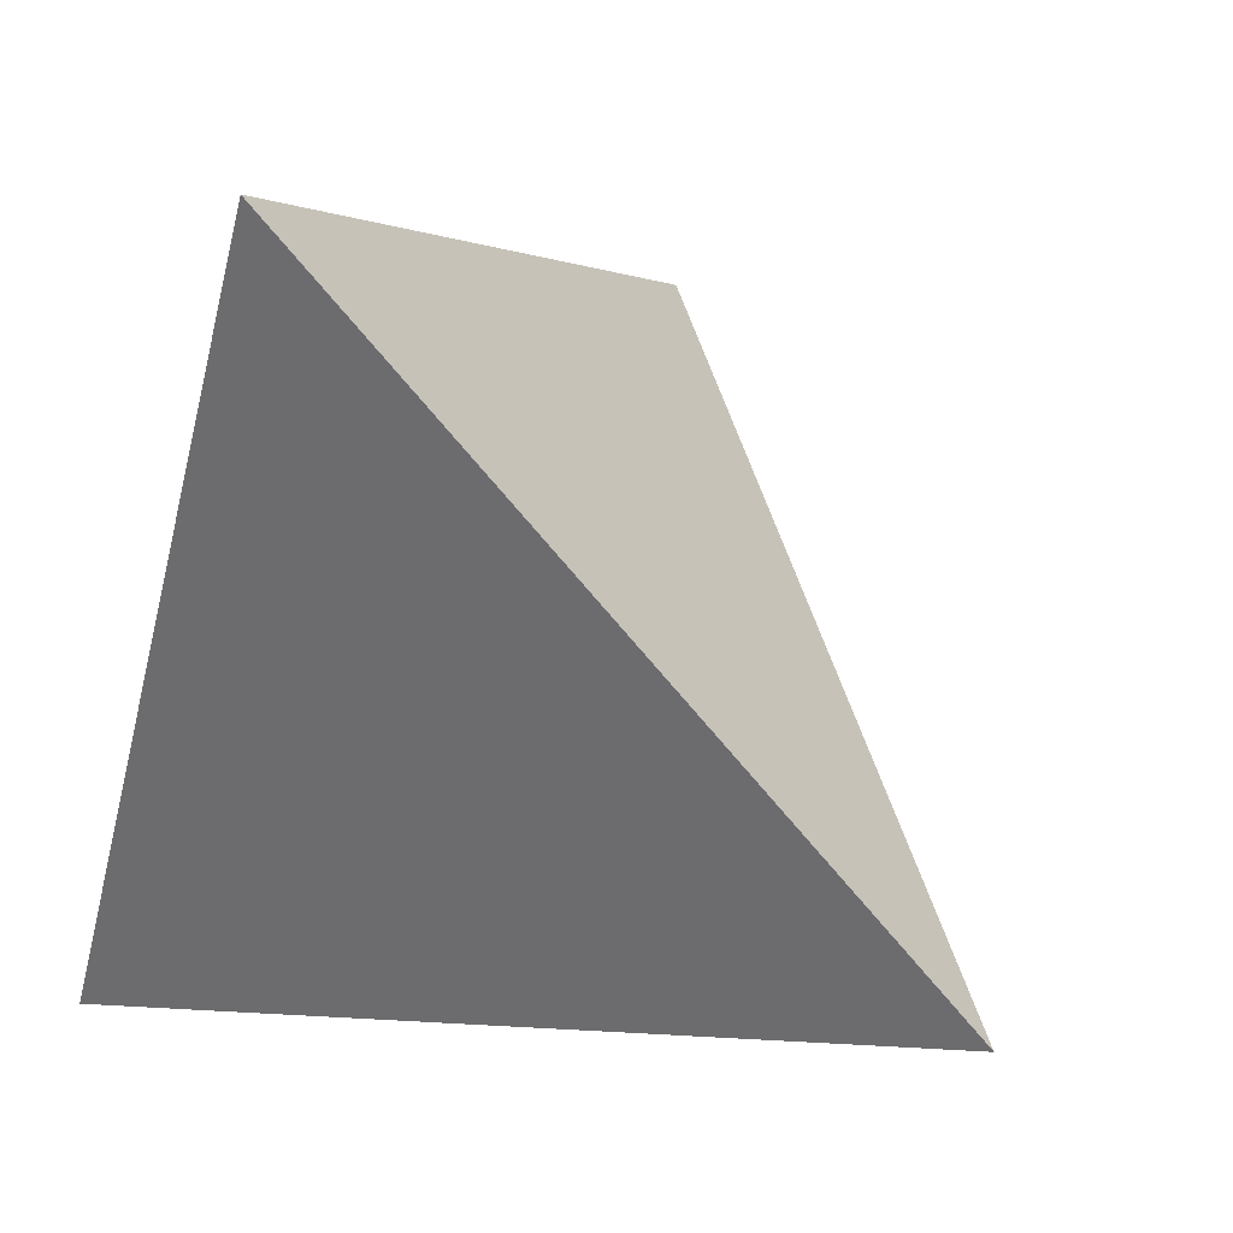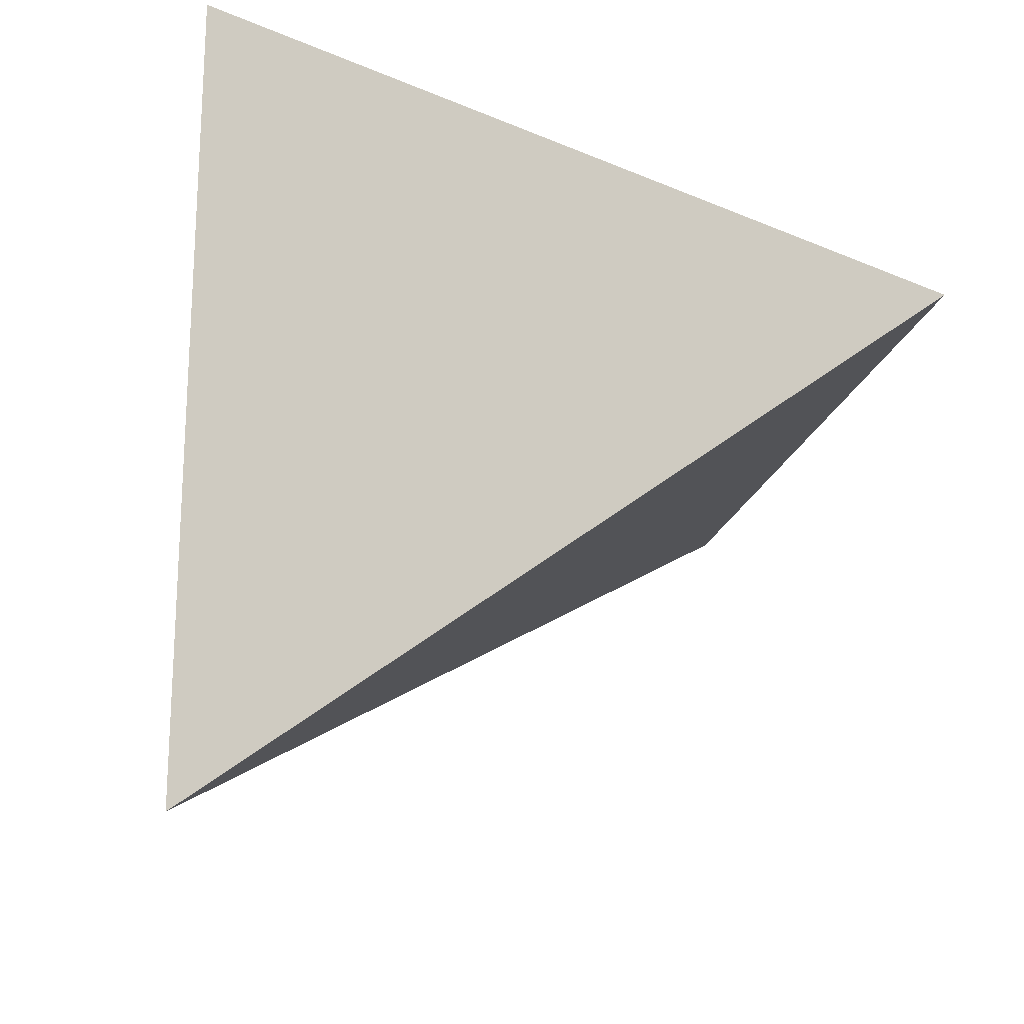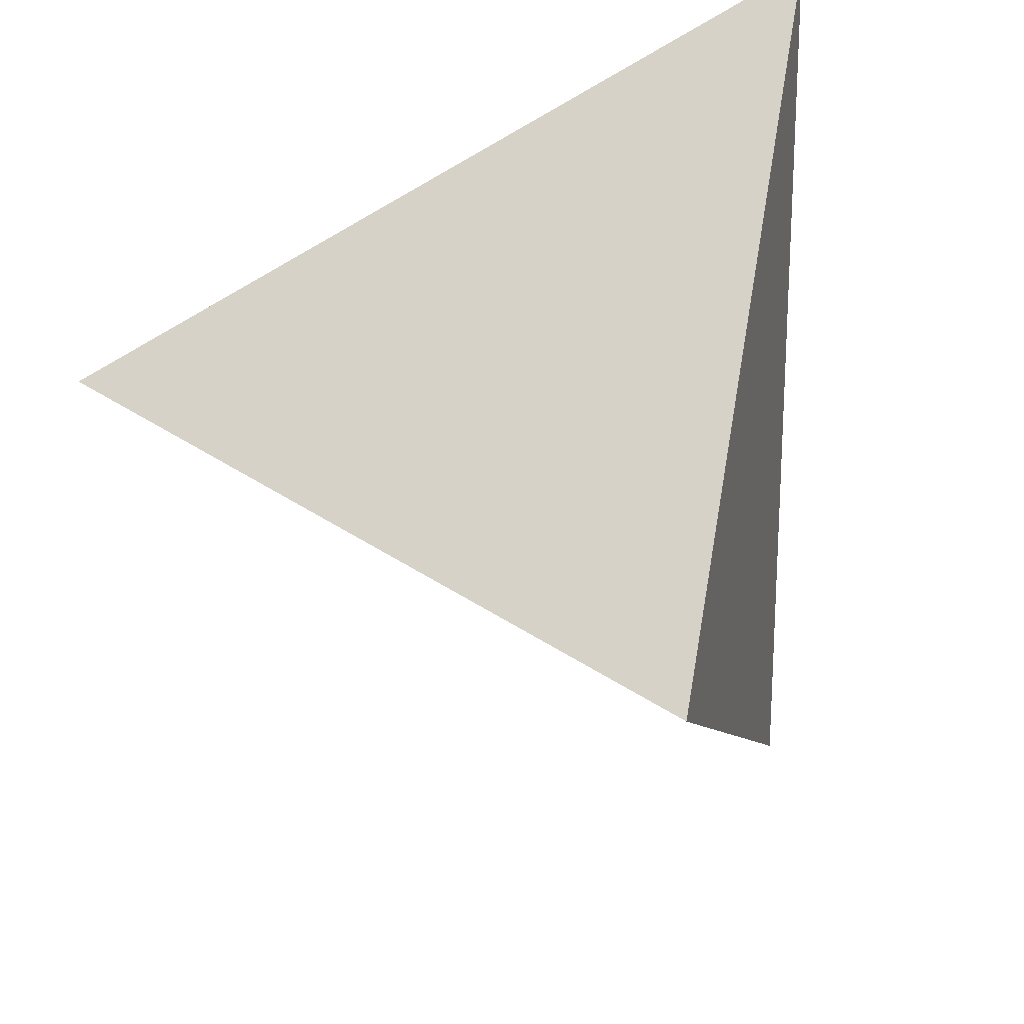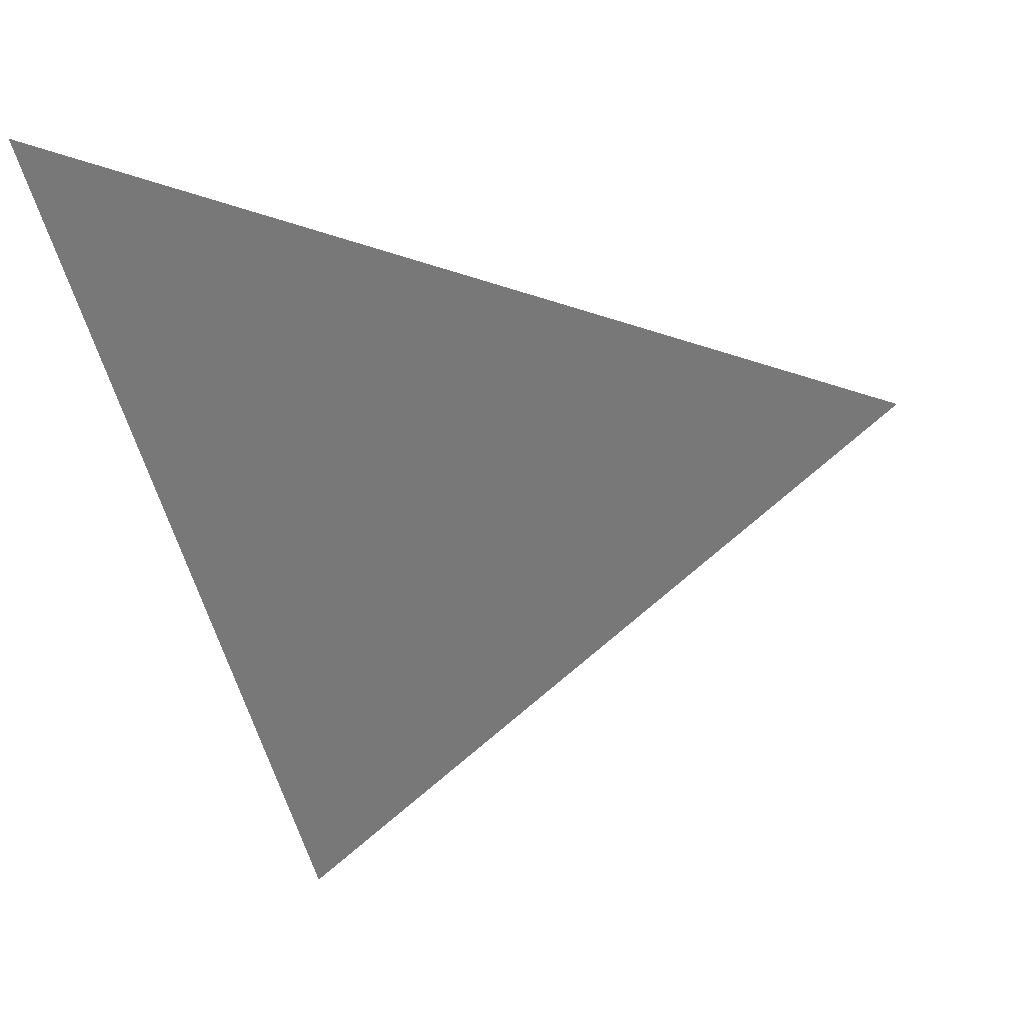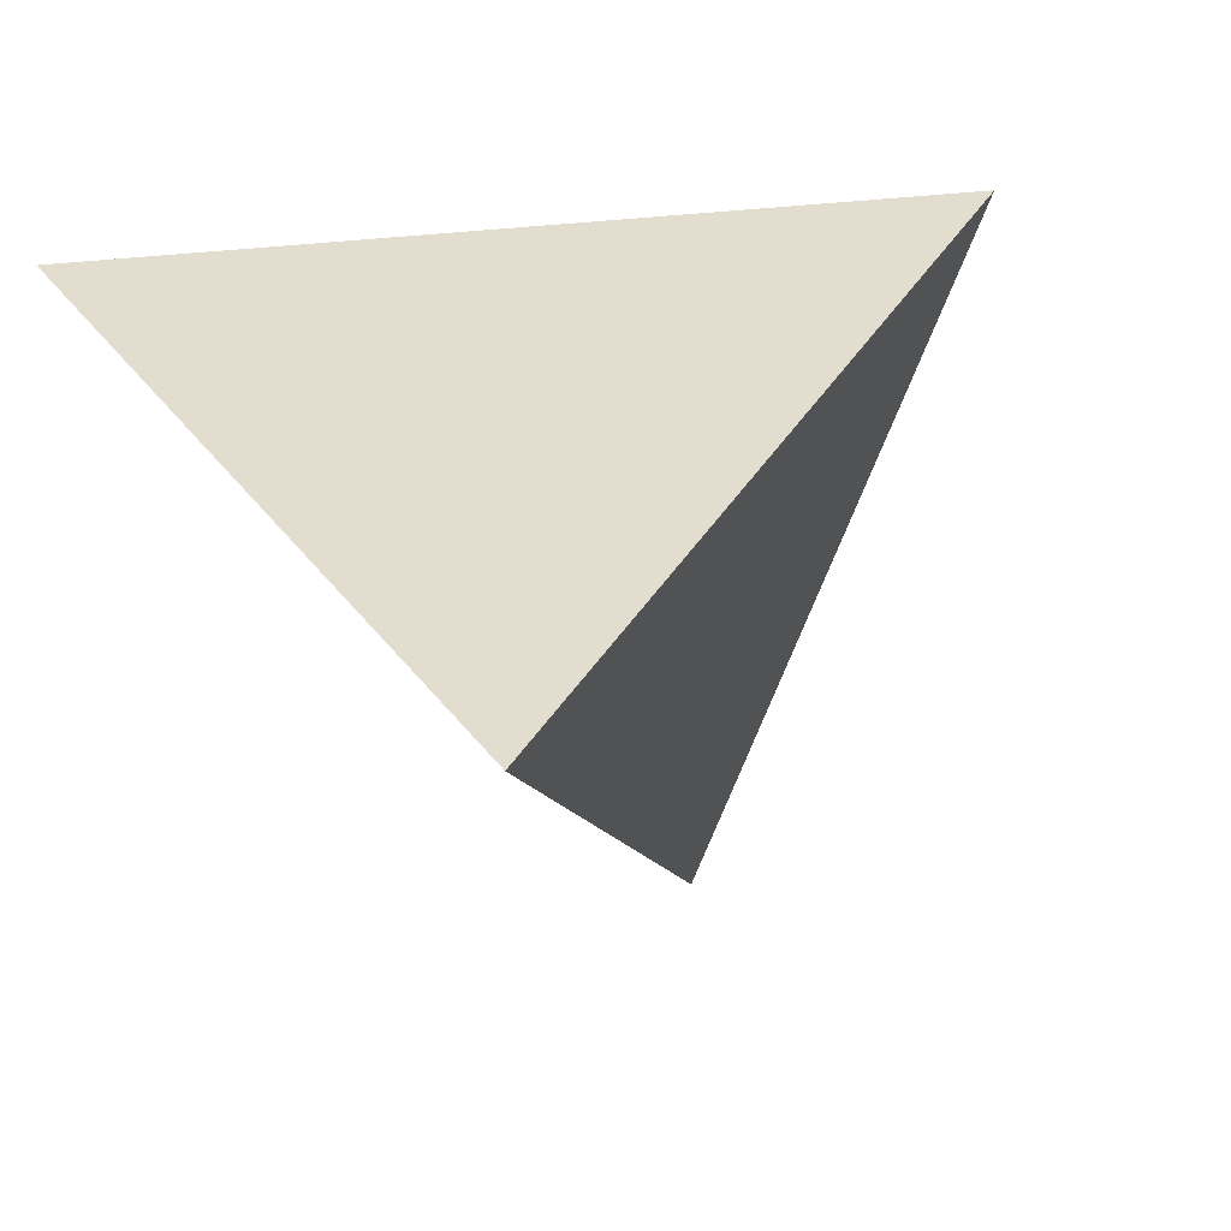
<metadata>
{"format":"obj","ext":"obj","renderer":"f3d","projection":"perspective","resolution":1024,"background":"white","views":[{"elev":18.1,"azim":-136.2,"up":"+Z"},{"elev":52.2,"azim":-80.6,"up":"+Y"},{"elev":63.4,"azim":-14.4,"up":"+Y"},{"elev":-16.7,"azim":-168.7,"up":"+Y"},{"elev":13.2,"azim":-113.8,"up":"+Y"}]}
</metadata>
<code>
v 0.03782 0.2638 0.4318
v 0.2311 -0.396 0.2386
v 0.3789 0.1984 -0.3237
v -0.3994 -0.06614 -0.1987
v 0.1727 0.2004 -0.01193
v 0.2123 0.1693 0.06822
v 0.1578 0.1651 0.1945
v 0.1469 0.09694 0.2451
v 0.05099 0.1554 -0.006409
v 0.104 0.2054 0.1086
v 0.05222 0.1688 0.04347
v 0.06076 0.2144 0.2073
v 0.108 0.07238 0.3433
v 0.01059 0.1382 -0.01339
v -0.03837 0.1376 0.05634
v 0.001531 0.2043 0.2556
v -0.02612 0.06261 0.25
v -0.1309 0.1177 0.116
v -0.08638 0.07855 0.1991
v 0.1097 -0.1043 -0.07147
v 0.1174 -0.1259 -0.04867
v 0.1044 -0.1455 -0.03163
v 0.1131 -0.1754 -0.0005066
v 0.1667 -0.1835 0.01696
v 0.06875 -0.05881 -0.1236
v 0.07132 -0.09568 -0.08671
v 0.0816 -0.127 -0.05391
v 0.0637 -0.2032 0.01833
v 0.01216 -0.08896 -0.1038
v 0.02412 -0.06269 -0.1277
v 0.02882 -0.1074 -0.08255
v 0.01541 -0.1435 -0.04924
v 0.02817 -0.2169 0.02569
v -0.02393 -0.115 -0.08436
v -0.0376 -0.161 -0.04126
v -0.08602 -0.2067 -0.004485
v -0.0171 -0.2081 0.008939
v 0.2479 0.1992 -0.02445
v 0.2369 0.09093 0.04166
v 0.1946 0.1093 0.1315
v 0.165 0.03245 0.2281
v 0.2779 0.198 -0.09249
v 0.2554 0.04022 0.01835
v 0.2136 -0.09696 0.1657
v 0.3224 0.1263 -0.1673
v 0.2817 0.04825 -0.1922
v 0.2899 0.0322 -0.05746
v 0.275 -0.006677 -0.008837
v 0.2576 -0.03967 0.04344
v 0.3036 -0.06624 -0.05172
v 0.2453 -0.1185 0.1014
v 0.2652 -0.01269 -0.1348
v 0.1343 -0.06319 -0.1078
v 0.2066 -0.07556 -0.08285
v 0.2248 -0.1045 -0.05106
v 0.2508 -0.1598 0.008267
v 0.1441 -0.1471 -0.02302
v 0.2082 -0.2099 0.05035
v 0.09662 -0.00763 0.3316
v 0.03253 0.03655 0.2934
v -0.01418 0.001975 0.2265
v 0.02188 -0.03269 0.2422
v -0.05562 0.003052 0.1857
v 0.18 -0.1051 0.2456
v 0.2049 -0.1693 0.213
v 0.08249 -0.09495 0.2664
v 0.007698 -0.07719 0.202
v -0.0233 -0.03962 0.193
v 0.2291 -0.1698 0.1577
v 0.09962 -0.2654 0.1836
v 0.01797 -0.1415 0.1746
v -0.02401 -0.1615 0.1209
v 0.01728 -0.2101 0.1337
v -0.03577 -0.1161 0.1357
v 0.2592 -0.2339 0.1131
v 0.152 -0.2473 0.07752
v -0.02027 -0.2246 0.08767
v -0.04571 -0.1713 0.09346
v -0.08657 0.01887 0.164
v -0.1176 0.03045 0.1397
v -0.08676 -0.02116 0.1403
v -0.1707 0.02609 0.08405
v -0.16 0.08528 0.03361
v -0.1206 0.08341 -0.03166
v -0.05094 0.1096 -0.03317
v -0.06932 -0.07707 0.125
v -0.1043 -0.05036 0.1057
v -0.1368 -0.03906 0.07985
v -0.2312 0.05213 0.01053
v -0.2332 0.03267 -0.0618
v -0.1117 -0.1006 0.06887
v -0.1629 -0.1337 -0.001685
v -0.1995 -0.04859 0.01156
v -0.2325 -0.1431 -0.09323
v -0.07345 -0.1814 0.05979
v -0.128 -0.1222 -0.09545
v -0.08191 -0.1126 -0.09694
v -0.004466 0.1273 -0.03322
v 0.02746 0.1367 -0.04403
v 0.08113 0.1552 -0.05174
v 0.1366 0.1767 -0.05036
v -0.1472 0.0497 -0.1228
v 0.02624 0.1071 -0.1569
v 0.1668 0.1712 -0.1161
v 0.1237 0.1355 -0.1906
v -0.1077 -0.005683 -0.2072
v -0.008603 0.04256 -0.2375
v 0.1873 0.07619 -0.2364
v 0.2759 0.08732 -0.2318
v -0.05599 -0.06113 -0.1433
v -0.01602 -0.07677 -0.1208
v -0.05528 -0.08994 -0.1146
v -0.01305 -0.03747 -0.1591
v 0.1113 -0.01021 -0.1642
v 0.1915 0.007688 -0.1679
v 0.2018 0.1985 -0.06209
v 0.11 0.1865 0.02685
v 0.1818 0.07077 0.1752
v 0.1391 0.03408 0.2867
v 0.1032 0.172 -0.01936
v 0.06966 0.1886 0.3873
v 0.1549 -0.0278 0.2739
v 0.009504 0.1475 0.02419
v 0.01641 0.1685 0.09506
v 0.005992 0.1835 0.1685
v -0.04117 0.163 0.2938
v -0.01175 0.1149 -0.07066
v -0.02269 0.1199 -0.03506
v -0.02417 0.1272 -0.004512
v -0.04664 0.1628 0.166
v -0.07871 0.1118 0.01638
v -0.05388 -0.04425 0.1597
v 0.1596 -0.109 -0.05802
v 0.07464 -0.1589 -0.02353
v 0.05051 -0.2816 0.09361
v 0.04107 -0.08313 -0.1044
v 0.04538 -0.01955 -0.1666
v 0.04989 -0.1227 -0.06377
v 0.05179 -0.1439 -0.04239
v 0.03729 -0.1746 -0.01458
v 0.006795 -0.2492 0.0539
v -0.1095 -0.1581 -0.05671
v -0.1219 -0.1699 0.01803
v 0.2602 0.1176 -0.02171
v 0.2202 0.04758 0.09621
v 0.1935 -0.01321 0.1801
v 0.226 -0.0404 0.1161
v -0.02918 -0.0812 0.1627
v -0.1211 -0.01329 0.1106
v -0.069 0.09204 -0.07445
v 0.05672 0.1346 -0.09526
v -0.05239 0.08098 -0.1417
v 0.2239 -0.2758 0.2097
v 0.145 -0.2074 0.263
v -0.06067 -0.1315 0.1018
v -0.2206 -0.02537 -0.2076
v 0.2843 0.1764 -0.2694
v 0.09367 0.07869 -0.2553
v -0.1283 -0.08095 -0.1364
v 0.04977 0.2229 0.4199
v 0.0534 0.2106 0.4162
v 0.05826 0.194 0.4114
v 0.0865 0.09755 0.3831
v 0.1011 0.04768 0.3685
v 0.1098 0.0181 0.3599
v 0.1152 -0.0004294 0.3544
v 0.139 -0.08177 0.3306
v 0.1555 -0.1381 0.3141
v 0.1826 -0.2307 0.287
v 0.1902 -0.2565 0.2794
v 0.2 -0.2899 0.2697
v 0.221 -0.3616 0.2486
v 0.1969 -0.3782 0.2149
v 0.1218 -0.3389 0.1628
v 0.1043 -0.3297 0.1507
v 0.08682 -0.3206 0.1385
v 0.03771 -0.2949 0.1045
v 0.007254 -0.2789 0.08336
v -0.04111 -0.2536 0.04982
v -0.1033 -0.2211 0.006654
v -0.1267 -0.2088 -0.009534
v -0.1817 -0.1801 -0.04769
v -0.2206 -0.1597 -0.07464
v -0.296 -0.1203 -0.1269
v -0.3036 -0.1163 -0.1322
v -0.3377 -0.01961 -0.1097
v -0.2907 0.01586 -0.04195
v -0.2772 0.02609 -0.0224
v -0.234 0.05867 0.03986
v -0.1722 0.1053 0.129
v -0.1456 0.1254 0.1674
v -0.1221 0.1431 0.2013
v -0.05536 0.1935 0.2975
v -0.01707 0.2224 0.3527
v -0.000751 0.2347 0.3762
v 0.03865 0.2636 0.43
v 0.06034 0.2594 0.3819
v 0.09494 0.2528 0.3053
v 0.1327 0.2456 0.2217
v 0.1712 0.2382 0.1364
v 0.2037 0.232 0.06443
v 0.2291 0.2271 0.00818
v 0.2566 0.2218 -0.05283
v 0.2701 0.2193 -0.08265
v 0.2945 0.2146 -0.1369
v 0.3049 0.2126 -0.1599
v 0.3407 0.2057 -0.2392
v 0.3724 0.1997 -0.3092
v -0.3026 -0.03324 -0.2142
v -0.2225 -0.005984 -0.2271
v -0.1755 0.00998 -0.2346
v -0.03485 0.05779 -0.2572
v -0.002342 0.06884 -0.2624
v 0.137 0.1162 -0.2848
v 0.1697 0.1273 -0.2901
v 0.2691 0.1611 -0.306
v 0.3351 0.1835 -0.3166
v 0.3595 0.1919 -0.3206
v 0.2383 -0.367 0.2111
v 0.2534 -0.3062 0.1536
v 0.2575 -0.2897 0.138
v 0.2667 -0.2526 0.1029
v 0.2788 -0.2039 0.05687
v 0.2836 -0.1847 0.03867
v 0.3001 -0.1184 -0.02399
v 0.3103 -0.07723 -0.06296
v 0.3132 -0.06577 -0.0738
v 0.3204 -0.03658 -0.1014
v 0.3382 0.03476 -0.1689
v 0.35 0.08235 -0.2139
v 0.3608 0.1259 -0.2551
v 0.368 0.1549 -0.2825
f 121 196 1
f 64 122 167
f 161 162 121
f 160 161 121
f 61 17 63
f 66 167 166
f 166 167 122
f 229 228 52
f 13 121 162
f 146 147 145
f 195 126 160
f 70 172 171
f 163 164 13
f 119 13 164
f 12 124 125
f 119 165 166
f 168 169 64
f 131 84 83
f 60 59 164
f 65 64 169
f 109 218 3
f 65 170 171
f 9 99 14
f 171 172 153
f 225 224 56
f 73 77 176
f 98 127 128
f 61 63 68
f 17 60 162
f 79 63 19
f 124 15 130
f 153 172 2
f 70 173 2
f 101 104 100
f 171 170 154
f 214 213 103
f 10 11 124
f 78 72 155
f 45 232 3
f 170 169 154
f 140 28 33
f 66 154 169
f 32 140 37
f 168 167 66
f 166 165 59
f 102 150 152
f 221 222 75
f 165 164 59
f 163 162 60
f 17 161 160
f 51 75 222
f 153 219 220
f 158 114 137
f 55 226 225
f 76 173 174
f 220 221 75
f 20 21 27
f 49 51 223
f 64 146 122
f 225 226 50
f 79 80 81
f 49 224 225
f 201 200 6
f 226 227 50
f 209 4 102
f 80 82 149
f 145 147 49
f 227 228 50
f 182 181 143
f 47 50 228
f 104 105 151
f 38 42 205
f 47 229 230
f 202 201 6
f 85 127 150
f 230 231 45
f 206 207 104
f 137 30 113
f 91 88 93
f 206 205 42
f 231 232 45
f 224 223 56
f 185 4 94
f 69 65 153
f 109 232 231
f 52 46 231
f 58 56 222
f 90 102 4
f 223 222 56
f 230 229 52
f 54 52 228
f 6 38 203
f 45 207 206
f 5 203 204
f 54 227 226
f 184 183 92
f 76 58 221
f 220 219 76
f 76 219 2
f 208 207 45
f 190 189 82
f 93 92 91
f 204 203 38
f 7 6 200
f 177 176 77
f 62 61 68
f 199 198 7
f 7 198 197
f 197 196 121
f 59 62 66
f 24 76 23
f 97 112 34
f 43 145 49
f 16 195 1
f 16 196 197
f 197 198 12
f 15 131 18
f 10 12 198
f 80 79 19
f 8 119 41
f 199 200 10
f 117 10 200
f 11 9 123
f 115 109 46
f 117 201 202
f 202 203 5
f 204 205 116
f 43 47 144
f 104 116 205
f 104 207 208
f 106 211 212
f 157 208 3
f 184 185 94
f 4 185 93
f 93 185 184
f 115 53 114
f 92 183 182
f 129 14 98
f 57 56 24
f 95 143 181
f 190 191 18
f 180 179 95
f 95 179 178
f 81 132 63
f 113 30 111
f 178 177 77
f 191 192 18
f 34 142 97
f 73 175 174
f 174 173 70
f 130 125 124
f 129 98 128
f 174 175 135
f 84 102 90
f 175 176 135
f 141 135 176
f 193 192 19
f 37 141 177
f 178 179 37
f 37 179 180
f 180 181 36
f 72 74 155
f 142 36 181
f 83 189 190
f 182 183 142
f 218 217 157
f 142 183 184
f 195 194 126
f 19 126 194
f 80 19 192
f 106 113 110
f 80 191 190
f 13 119 8
f 26 138 31
f 189 188 82
f 93 82 188
f 187 186 93
f 44 69 51
f 186 4 93
f 4 186 90
f 122 146 41
f 90 186 187
f 187 188 89
f 83 89 188
f 134 139 27
f 130 18 192
f 193 194 130
f 130 194 195
f 125 16 12
f 105 157 217
f 216 215 105
f 17 19 63
f 103 105 215
f 142 35 36
f 152 103 213
f 29 136 31
f 212 211 152
f 152 211 210
f 210 209 102
f 4 209 156
f 106 156 209
f 210 211 106
f 88 82 93
f 212 213 107
f 107 213 214
f 214 215 158
f 108 158 215
f 107 158 137
f 216 217 108
f 81 80 149
f 110 112 159
f 109 108 217
f 71 154 66
f 11 10 117
f 124 11 123
f 10 124 12
f 147 44 51
f 87 88 91
f 125 130 16
f 139 134 140
f 31 32 34
f 27 139 138
f 134 27 22
f 29 30 136
f 30 29 111
f 81 87 86
f 136 30 25
f 49 50 48
f 111 112 110
f 48 50 47
f 99 151 127
f 49 48 43
f 53 115 52
f 104 101 116
f 52 115 46
f 53 52 54
f 72 73 71
f 73 72 77
f 71 73 70
f 72 71 74
f 58 76 24
f 38 144 42
f 79 81 63
f 146 44 147
f 84 150 102
f 150 84 85
f 84 90 89
f 45 144 47
f 118 8 41
f 105 104 157
f 151 105 103
f 156 106 159
f 104 151 100
f 62 59 60
f 45 42 144
f 112 111 34
f 111 110 113
f 5 116 101
f 38 6 144
f 144 6 39
f 40 7 118
f 7 40 6
f 118 7 8
f 40 118 145
f 6 40 145
f 100 9 120
f 9 100 99
f 120 9 117
f 100 120 101
f 9 11 117
f 91 95 155
f 120 117 5
f 13 8 121
f 121 8 7
f 99 100 151
f 123 14 129
f 14 123 9
f 123 129 15
f 123 15 124
f 62 60 61
f 85 131 129
f 126 19 17
f 85 84 131
f 132 81 86
f 63 132 68
f 58 24 56
f 26 136 25
f 136 26 31
f 43 48 47
f 26 25 53
f 138 26 27
f 27 26 20
f 21 20 133
f 27 21 22
f 31 138 32
f 29 31 34
f 159 96 94
f 135 141 33
f 34 35 142
f 35 34 32
f 72 78 77
f 137 113 107
f 77 78 95
f 159 97 96
f 97 159 112
f 96 97 142
f 113 106 107
f 43 39 145
f 39 43 144
f 145 39 6
f 64 44 146
f 44 64 65
f 132 148 68
f 148 132 86
f 68 148 67
f 149 82 88
f 127 151 103
f 53 133 20
f 99 127 98
f 69 44 65
f 70 154 71
f 71 66 67
f 74 71 148
f 148 71 67
f 74 148 86
f 4 156 159
f 103 152 127
f 108 109 115
f 54 55 133
f 75 69 153
f 69 75 51
f 95 91 143
f 143 91 92
f 94 96 142
f 106 110 159
f 86 87 91
f 114 158 108
f 114 108 115
f 5 101 120
f 118 41 146
f 41 119 122
f 98 14 99
f 130 15 18
f 138 139 32
f 60 17 61
f 150 127 152
f 128 127 85
f 129 128 85
f 15 129 131
f 18 131 83
f 62 68 67
f 83 84 89
f 133 55 56
f 118 146 145
f 114 53 25
f 53 54 133
f 53 20 26
f 133 56 57
f 133 57 21
f 21 57 22
f 22 57 23
f 94 4 159
f 57 24 23
f 22 23 134
f 114 25 137
f 137 25 30
f 134 23 28
f 28 23 76
f 134 28 140
f 28 76 135
f 28 135 33
f 32 139 140
f 140 33 37
f 33 141 37
f 111 29 34
f 35 32 37
f 35 37 36
f 95 78 155
f 49 147 51
f 66 62 67
f 87 81 149
f 149 88 87
f 74 86 155
f 86 91 155
f 1 160 121
f 167 168 64
f 166 59 66
f 162 163 13
f 160 1 195
f 171 154 70
f 164 165 119
f 166 122 119
f 164 163 60
f 169 170 65
f 3 232 109
f 171 153 65
f 176 175 73
f 162 161 17
f 2 219 153
f 2 172 70
f 3 208 45
f 169 168 66
f 160 126 17
f 222 223 51
f 220 75 153
f 225 56 55
f 174 135 76
f 223 224 49
f 225 50 49
f 228 229 47
f 205 204 38
f 230 45 47
f 231 46 109
f 231 230 52
f 222 221 58
f 228 227 54
f 203 202 6
f 206 42 45
f 204 116 5
f 226 55 54
f 221 220 76
f 2 173 76
f 200 199 7
f 197 121 7
f 1 196 16
f 197 12 16
f 198 199 10
f 200 201 117
f 202 5 117
f 205 206 104
f 208 157 104
f 212 107 106
f 3 218 157
f 184 92 93
f 182 143 92
f 181 180 95
f 178 77 95
f 174 70 73
f 176 177 141
f 177 178 37
f 180 36 37
f 181 182 142
f 190 18 83
f 184 94 142
f 194 193 19
f 192 191 80
f 190 82 80
f 188 187 93
f 187 89 90
f 188 189 83
f 192 193 130
f 195 16 130
f 217 216 105
f 215 214 103
f 213 212 152
f 210 102 152
f 209 210 106
f 214 158 107
f 215 216 108
f 217 218 109

</code>
